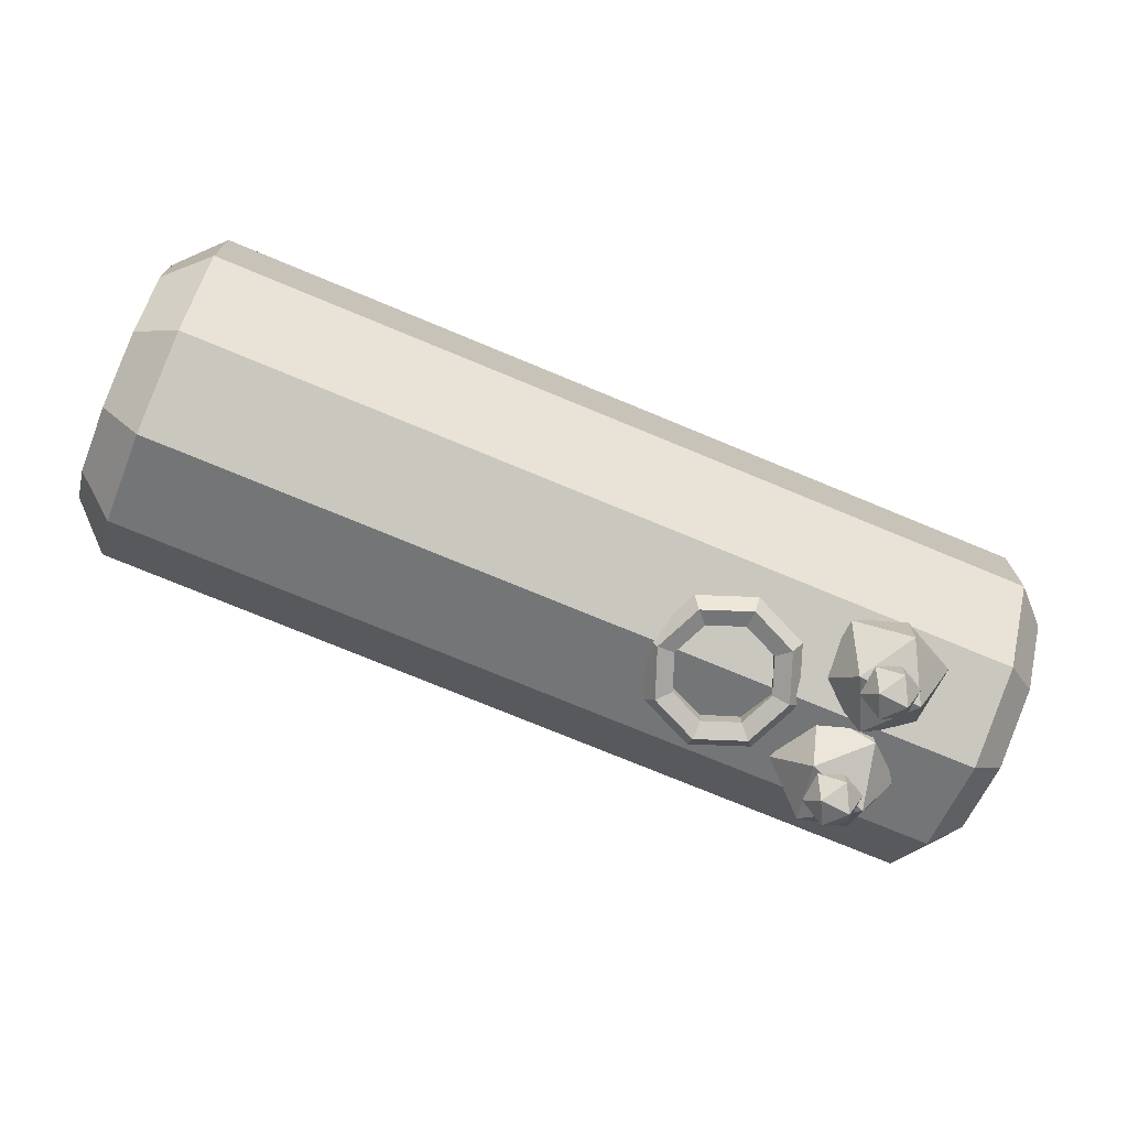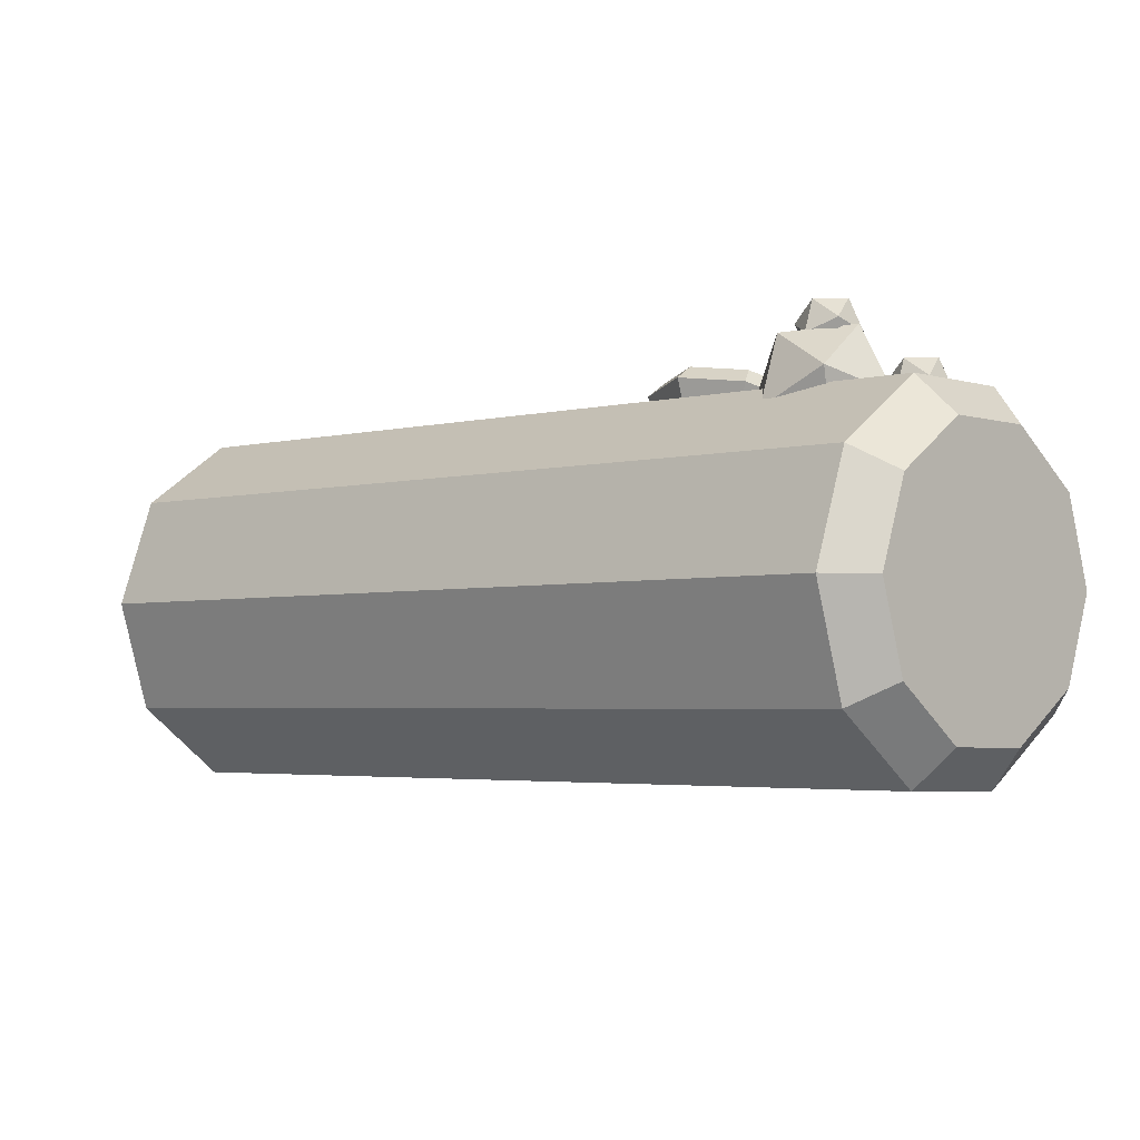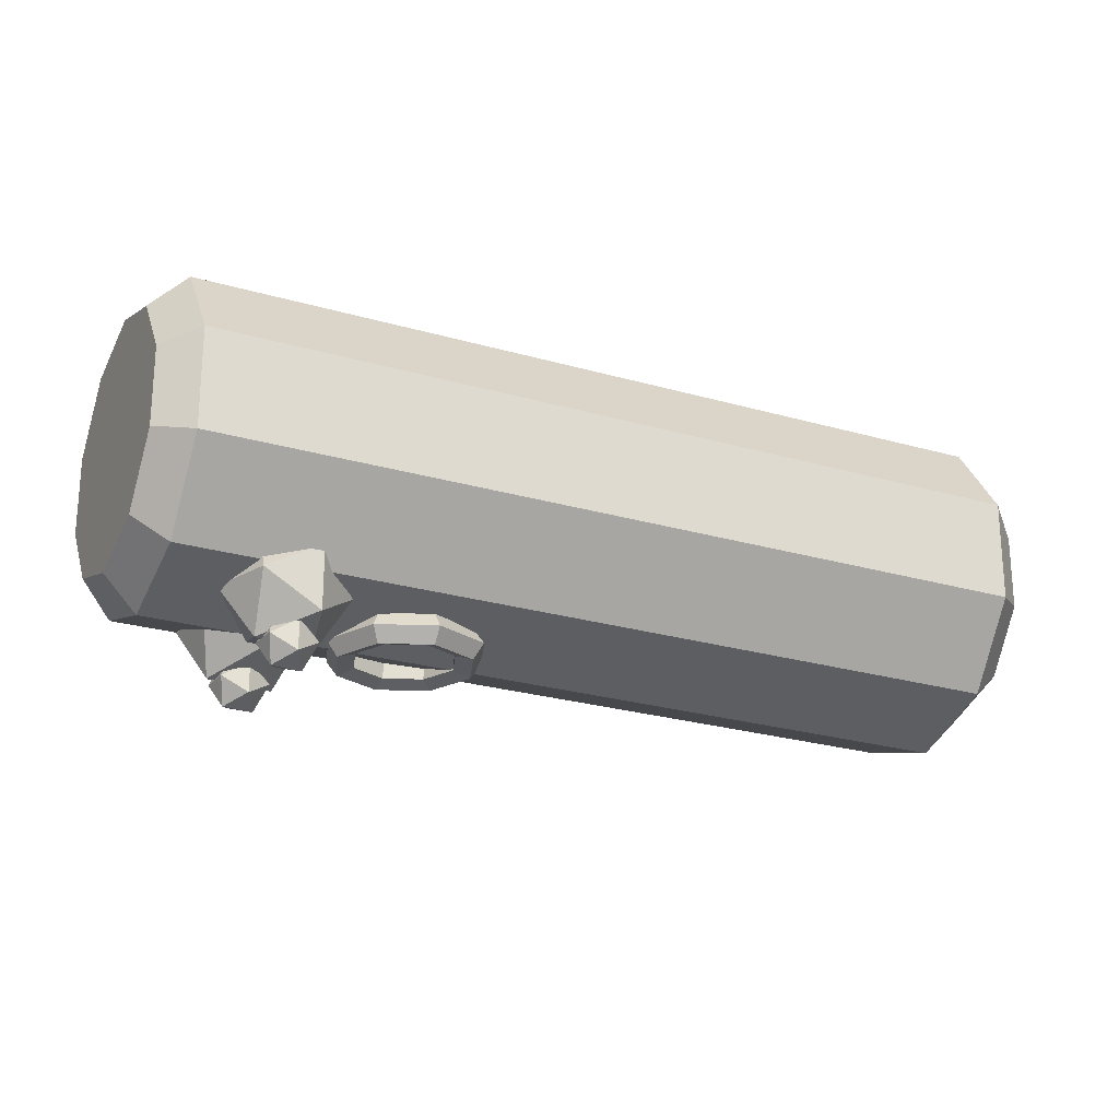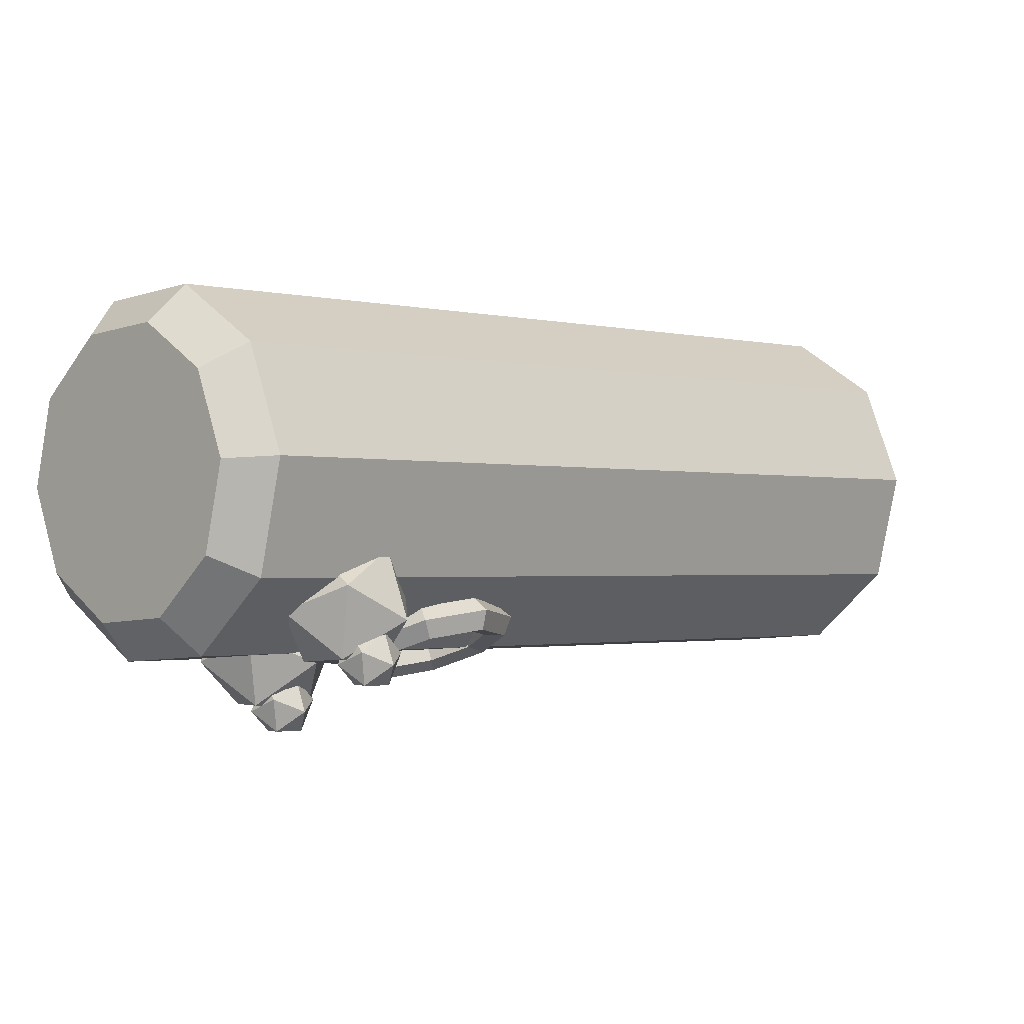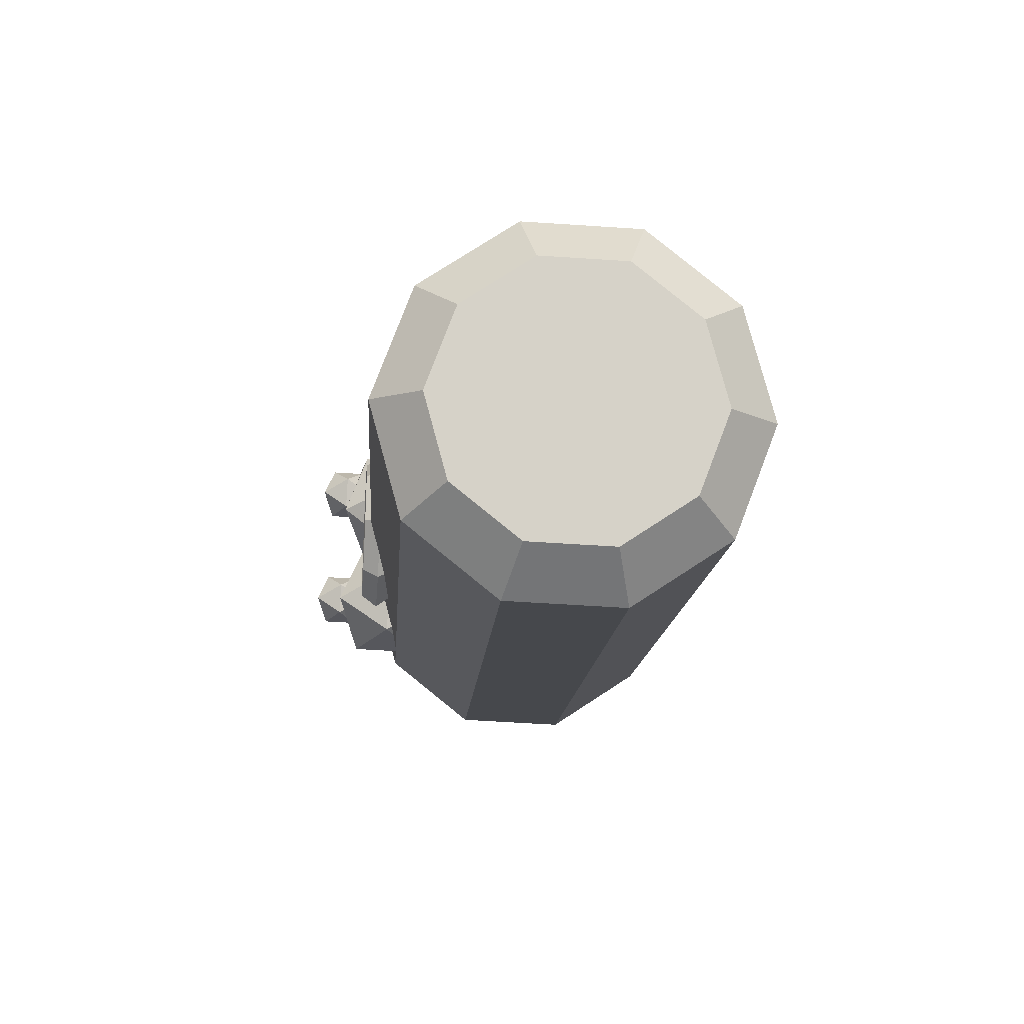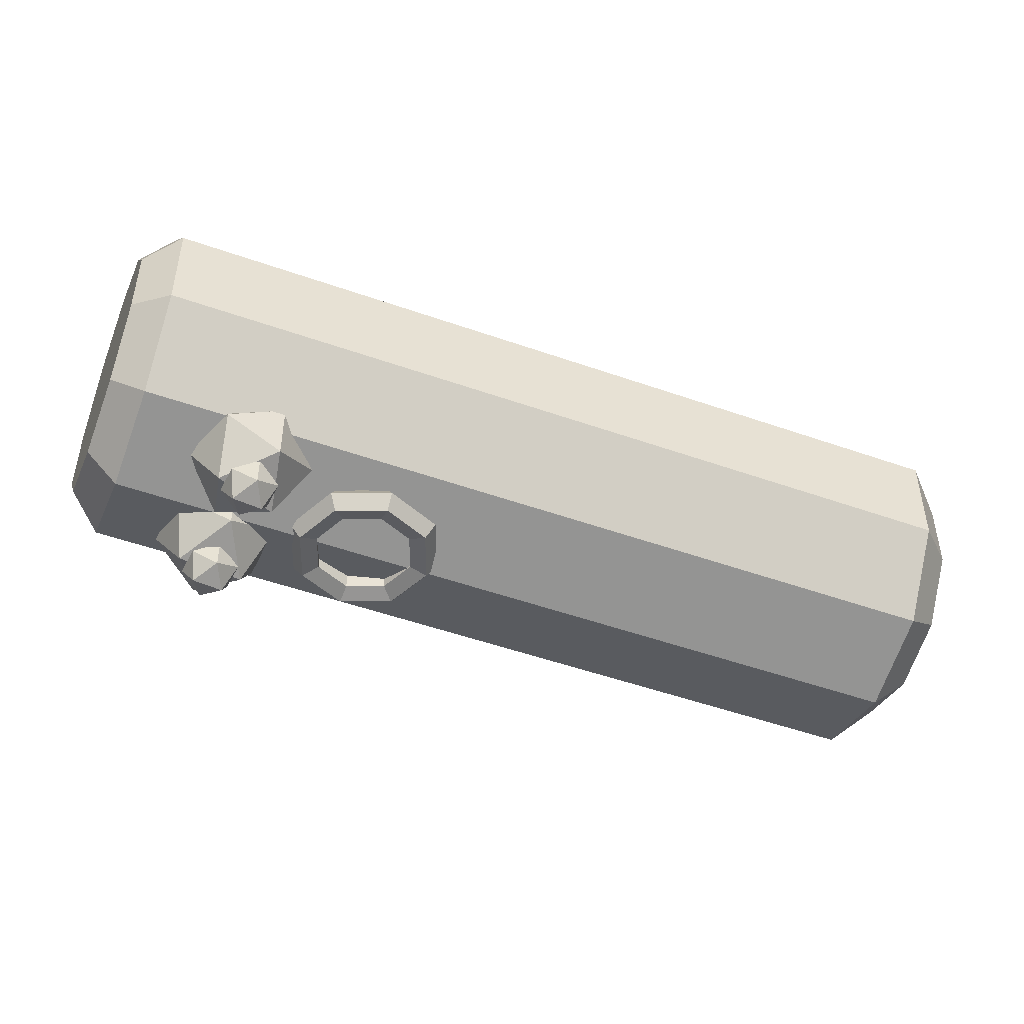
<metadata>
{"format":"obj","ext":"obj","renderer":"f3d","projection":"perspective","resolution":1024,"background":"white","views":[{"elev":-74.1,"azim":20.5,"up":"+Z"},{"elev":73.3,"azim":13.3,"up":"+Y"},{"elev":-24.5,"azim":-162.5,"up":"+Z"},{"elev":72.9,"azim":164.5,"up":"+Y"},{"elev":-54.5,"azim":-94.1,"up":"+Y"},{"elev":-49.8,"azim":-158.2,"up":"+Z"}]}
</metadata>
<code>
o Cylinder.002_Cylinder.006
v -14.17 -2.53 0.7386
v -13.99 -2.36 1
v -14.47 -2.212 0.5975
v -14.39 -1.929 0.809
v -14.65 -2.015 0.2282
v -14.64 -1.663 0.309
v -14.65 -2.015 -0.2282
v -14.64 -1.663 -0.309
v -14.47 -2.212 -0.5975
v -14.39 -1.929 -0.809
v -14.17 -2.53 -0.7386
v -13.99 -2.36 -1
v -13.88 -2.848 -0.5975
v -13.59 -2.79 -0.809
v -13.7 -3.044 -0.2282
v -13.34 -3.056 -0.309
v -13.7 -3.044 0.2282
v -13.34 -3.056 0.309
v -13.88 -2.848 0.5975
v -13.59 -2.79 0.809
v -10.28 1.117 1
v -10.13 1.254 0.788
v -10.45 1.594 0.6375
v -10.68 1.547 0.809
v -10.64 1.803 0.2435
v -10.93 1.813 0.309
v -10.64 1.803 -0.2435
v -10.93 1.813 -0.309
v -10.45 1.594 -0.6375
v -10.68 1.547 -0.809
v -10.13 1.254 -0.788
v -10.28 1.117 -1
v -9.815 0.915 -0.6375
v -9.878 0.6859 -0.809
v -9.621 0.7054 -0.2435
v -9.631 0.4198 -0.309
v -9.621 0.7054 0.2435
v -9.631 0.4198 0.309
v -9.815 0.915 0.6375
v -9.878 0.6859 0.809
f 4 24 26 6
f 8 28 30 10
f 10 30 32 12
f 12 32 34 14
f 14 34 36 16
f 16 36 38 18
f 18 38 40 20
f 20 40 21 2
f 6 26 28 8
f 23 22 39 37 35 33 31 29 27 25
f 2 4 3 1
f 4 6 5 3
f 6 8 7 5
f 8 10 9 7
f 10 12 11 9
f 12 14 13 11
f 14 16 15 13
f 16 18 17 15
f 18 20 19 17
f 20 2 1 19
f 1 3 5 7 9 11 13 15 17 19
f 24 21 22 23
f 26 24 23 25
f 28 26 25 27
f 30 28 27 29
f 32 30 29 31
f 34 32 31 33
f 36 34 33 35
f 38 36 35 37
f 40 38 37 39
f 21 40 39 22
f 2 21 24 4
o Icosphere_Icosphere.001
v -10.95 0.3348 -0.8732
v -10.82 0.6512 -1.069
v -10.72 0.2938 -1.19
v -10.65 0.07285 -0.8732
v -10.72 0.2938 -0.5564
v -10.82 0.6512 -0.6774
v -10.46 0.5848 -1.19
v -10.35 0.2274 -1.069
v -10.35 0.2274 -0.6774
v -10.46 0.5848 -0.5564
v -10.52 0.8057 -0.8732
v -10.23 0.5438 -0.8732
f 41 42 43
f 42 41 46
f 41 43 44
f 41 44 45
f 41 45 46
f 42 46 51
f 43 42 47
f 44 43 48
f 45 44 49
f 46 45 50
f 42 51 47
f 43 47 48
f 44 48 49
f 45 49 50
f 46 50 51
f 47 51 52
f 48 47 52
f 49 48 52
f 50 49 52
f 51 50 52
o Icosphere.001_Icosphere.002
v -11.36 0.6851 -0.8732
v -11.33 1.023 -1.069
v -11.13 0.7075 -1.19
v -11.01 0.5126 -0.8732
v -11.13 0.7075 -0.5564
v -11.33 1.023 -0.6774
v -10.96 1.059 -1.19
v -10.76 0.7437 -1.069
v -10.76 0.7437 -0.6774
v -10.96 1.059 -0.5564
v -11.08 1.254 -0.8732
v -10.73 1.081 -0.8732
f 53 54 55
f 54 53 58
f 53 55 56
f 53 56 57
f 53 57 58
f 54 58 63
f 55 54 59
f 56 55 60
f 57 56 61
f 58 57 62
f 54 63 59
f 55 59 60
f 56 60 61
f 57 61 62
f 58 62 63
f 59 63 64
f 60 59 64
f 61 60 64
f 62 61 64
f 63 62 64
o Icosphere.002_Icosphere.003
v -10.75 0.391 -1.19
v -10.7 0.5372 -1.28
v -10.65 0.372 -1.336
v -10.62 0.2699 -1.19
v -10.65 0.372 -1.044
v -10.7 0.5372 -1.1
v -10.53 0.5066 -1.336
v -10.48 0.3414 -1.28
v -10.48 0.3414 -1.1
v -10.53 0.5066 -1.044
v -10.56 0.6087 -1.19
v -10.42 0.4876 -1.19
f 65 66 67
f 66 65 70
f 65 67 68
f 65 68 69
f 65 69 70
f 66 70 75
f 67 66 71
f 68 67 72
f 69 68 73
f 70 69 74
f 66 75 71
f 67 71 72
f 68 72 73
f 69 73 74
f 70 74 75
f 71 75 76
f 72 71 76
f 73 72 76
f 74 73 76
f 75 74 76
o Icosphere.003_Icosphere.004
v -11.26 0.8778 -1.19
v -11.2 1.024 -1.28
v -11.16 0.8588 -1.336
v -11.13 0.7567 -1.19
v -11.16 0.8588 -1.044
v -11.2 1.024 -1.1
v -11.03 0.9933 -1.336
v -10.99 0.8281 -1.28
v -10.99 0.8281 -1.1
v -11.03 0.9933 -1.044
v -11.06 1.095 -1.19
v -10.93 0.9744 -1.19
f 77 78 79
f 78 77 82
f 77 79 80
f 77 80 81
f 77 81 82
f 78 82 87
f 79 78 83
f 80 79 84
f 81 80 85
f 82 81 86
f 78 87 83
f 79 83 84
f 80 84 85
f 81 85 86
f 82 86 87
f 83 87 88
f 84 83 88
f 85 84 88
f 86 85 88
f 87 86 88
o Torus
v -10.96 0.07553 -0.9567
v -11.02 0.07853 -0.8658
v -11.13 0.07739 -0.9005
v -11.13 0.07368 -1.013
v -11.02 0.07253 -1.048
v -11.1 -0.2624 -0.9456
v -11.14 -0.2127 -0.8562
v -11.22 -0.1383 -0.8934
v -11.22 -0.142 -1.006
v -11.14 -0.2187 -1.038
v -11.43 -0.4024 -0.9409
v -11.43 -0.3333 -0.8522
v -11.43 -0.2276 -0.8905
v -11.43 -0.2313 -1.003
v -11.43 -0.3393 -1.034
v -11.77 -0.2624 -0.9456
v -11.73 -0.2127 -0.8562
v -11.65 -0.1383 -0.8934
v -11.65 -0.142 -1.006
v -11.73 -0.2187 -1.038
v -11.91 0.07553 -0.9567
v -11.85 0.07853 -0.8658
v -11.74 0.07739 -0.9005
v -11.74 0.07368 -1.013
v -11.85 0.07253 -1.048
v -11.77 0.4135 -0.9679
v -11.73 0.3698 -0.8754
v -11.65 0.2931 -0.9076
v -11.65 0.2893 -1.02
v -11.73 0.3638 -1.057
v -11.43 0.5534 -0.9725
v -11.43 0.4904 -0.8794
v -11.43 0.3824 -0.9106
v -11.43 0.3787 -1.023
v -11.43 0.4844 -1.061
v -11.1 0.4135 -0.9679
v -11.14 0.3698 -0.8754
v -11.22 0.2931 -0.9076
v -11.22 0.2893 -1.02
v -11.14 0.3638 -1.057
f 89 90 95 94
f 90 91 96 95
f 91 92 97 96
f 92 93 98 97
f 93 89 94 98
f 94 95 100 99
f 95 96 101 100
f 96 97 102 101
f 97 98 103 102
f 98 94 99 103
f 99 100 105 104
f 100 101 106 105
f 101 102 107 106
f 102 103 108 107
f 103 99 104 108
f 104 105 110 109
f 105 106 111 110
f 106 107 112 111
f 107 108 113 112
f 108 104 109 113
f 109 110 115 114
f 110 111 116 115
f 111 112 117 116
f 112 113 118 117
f 113 109 114 118
f 114 115 120 119
f 115 116 121 120
f 116 117 122 121
f 117 118 123 122
f 118 114 119 123
f 119 120 125 124
f 120 121 126 125
f 121 122 127 126
f 122 123 128 127
f 123 119 124 128
f 124 125 90 89
f 125 126 91 90
f 126 127 92 91
f 127 128 93 92
f 128 124 89 93

</code>
